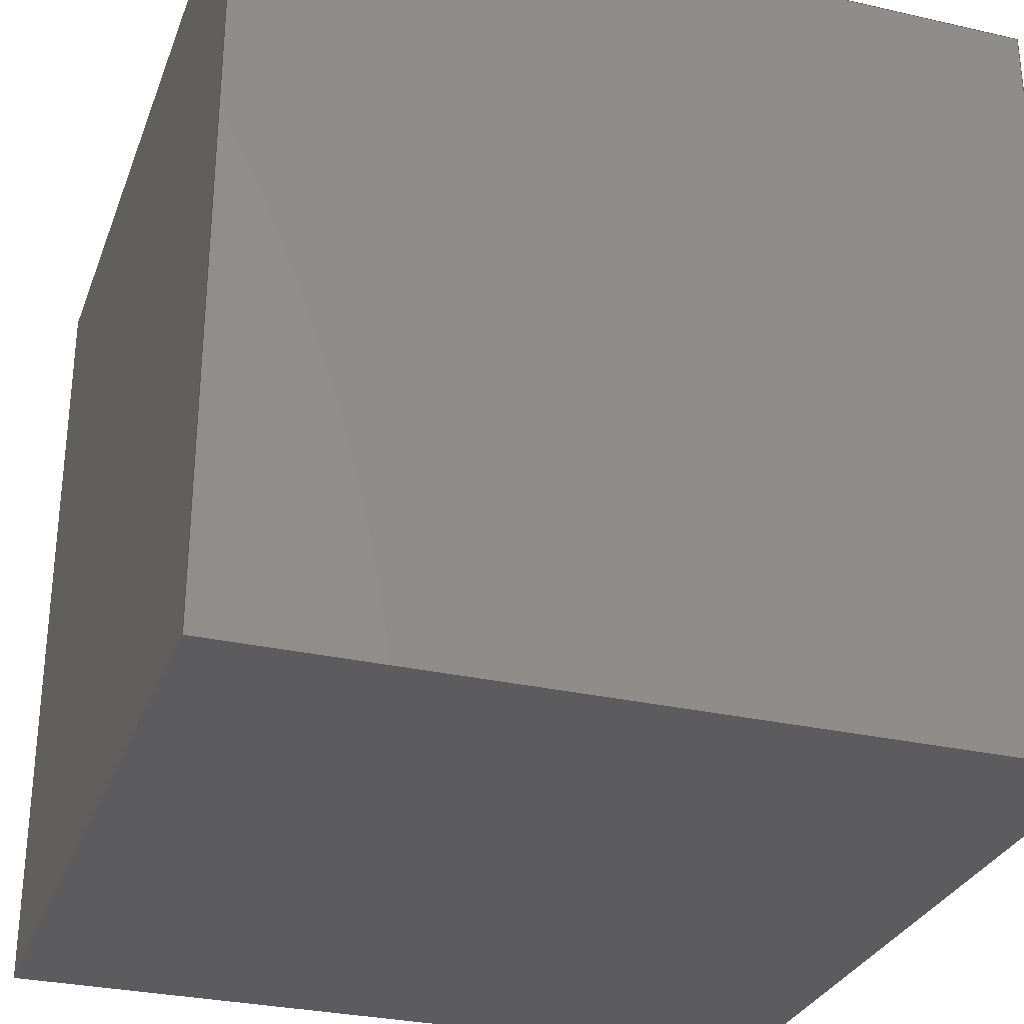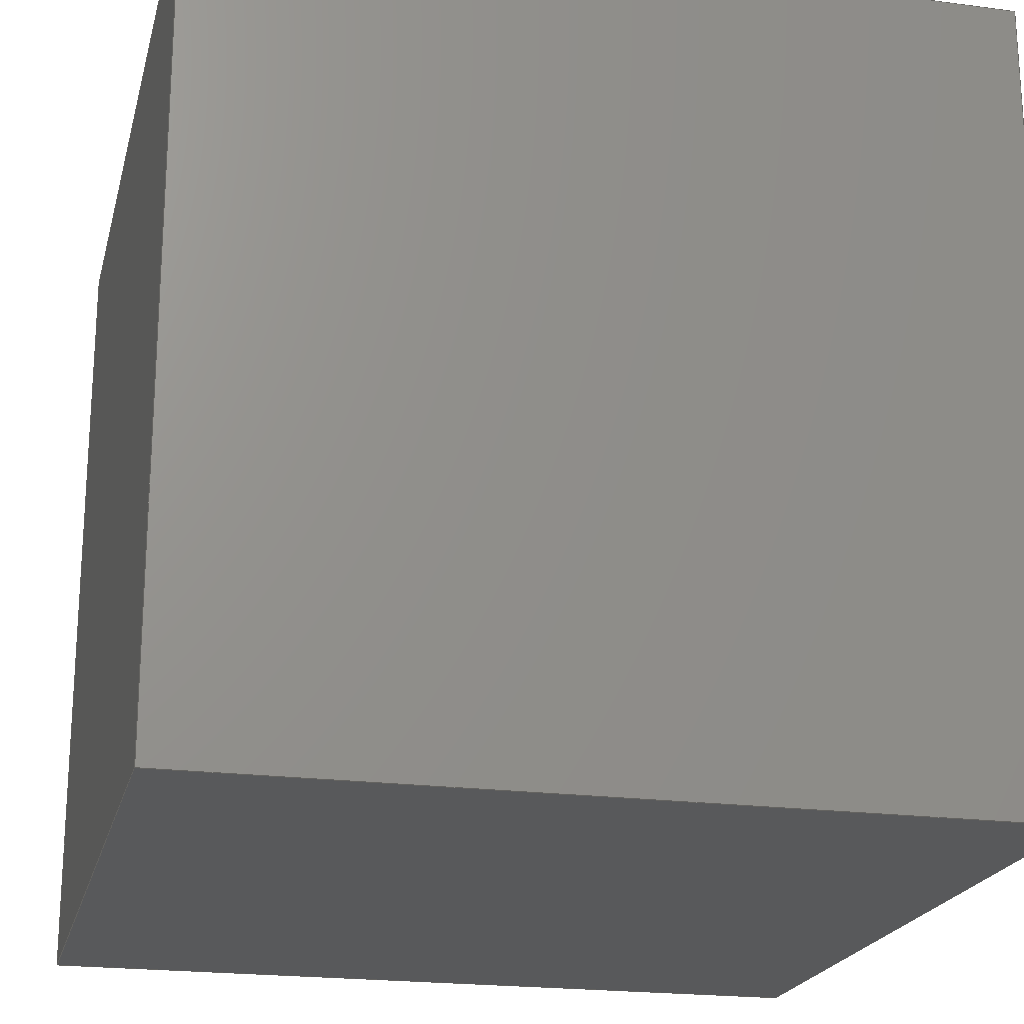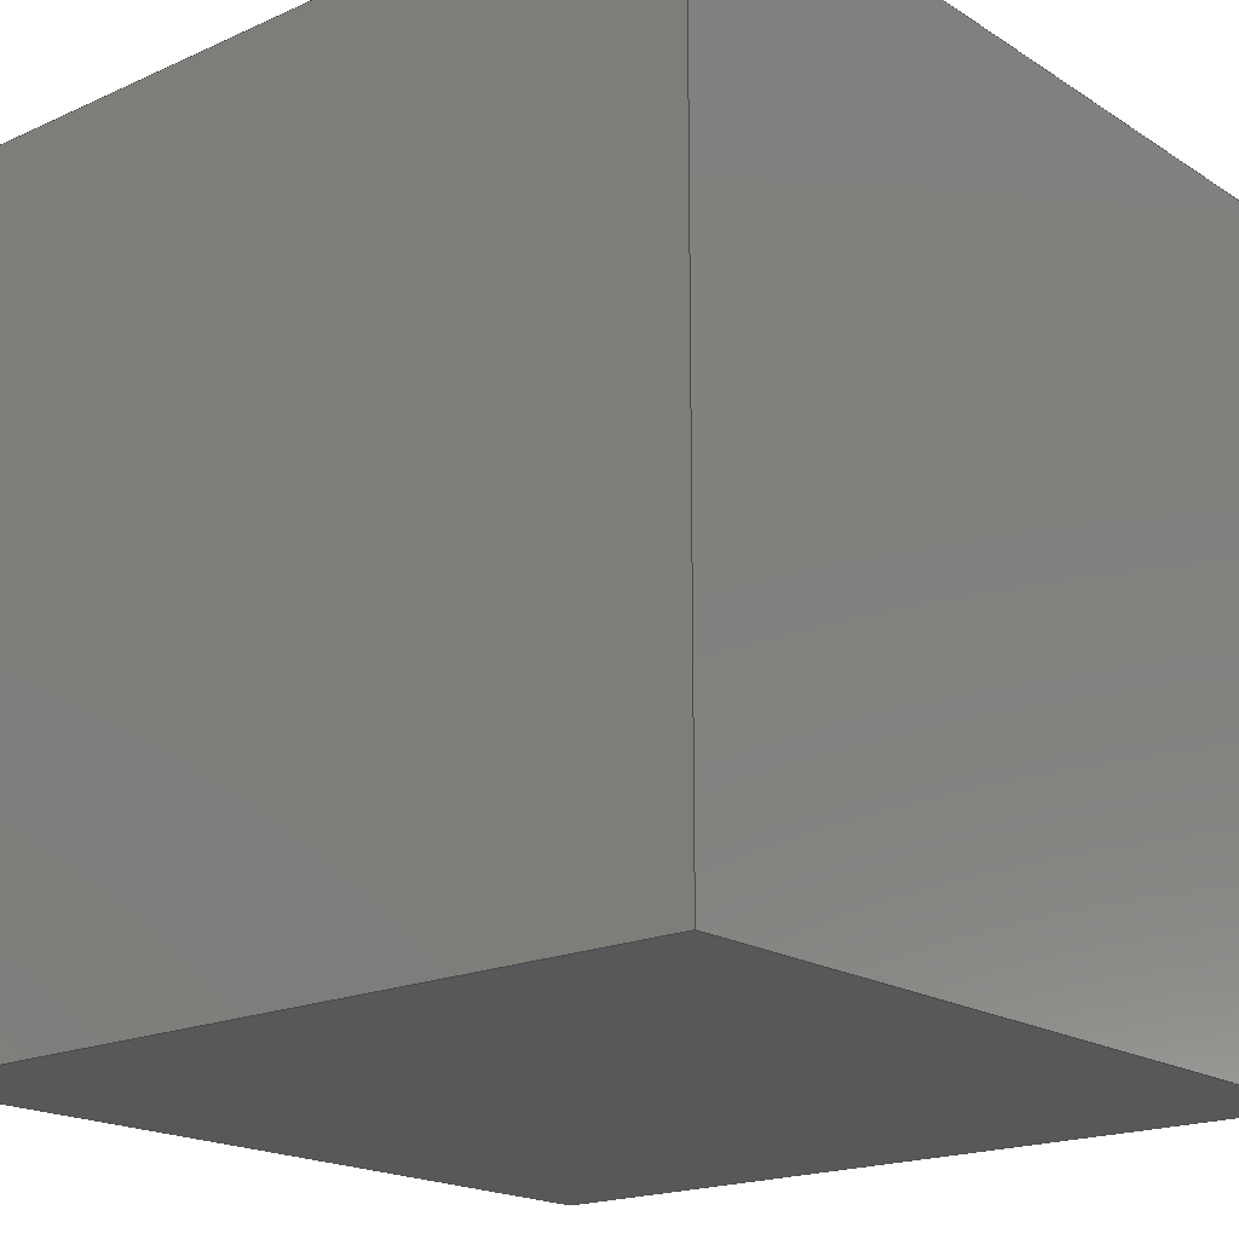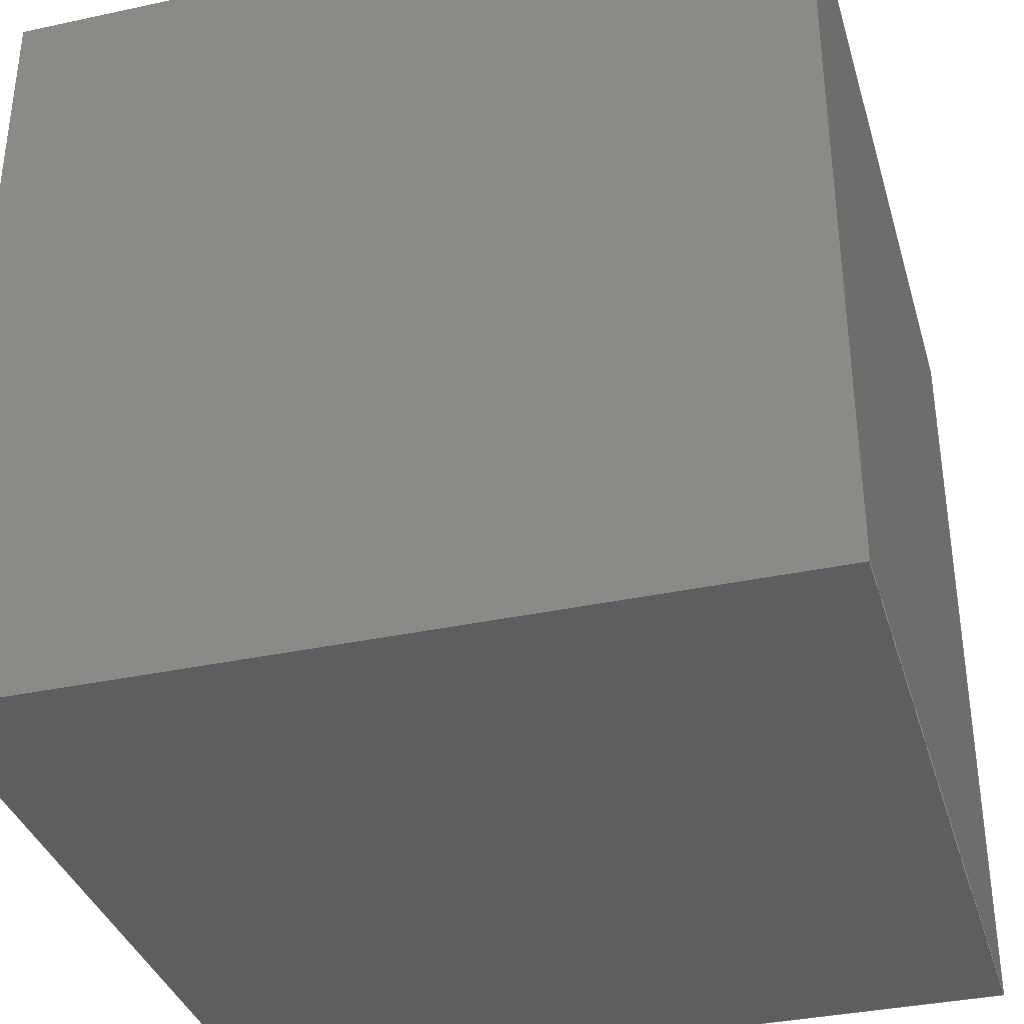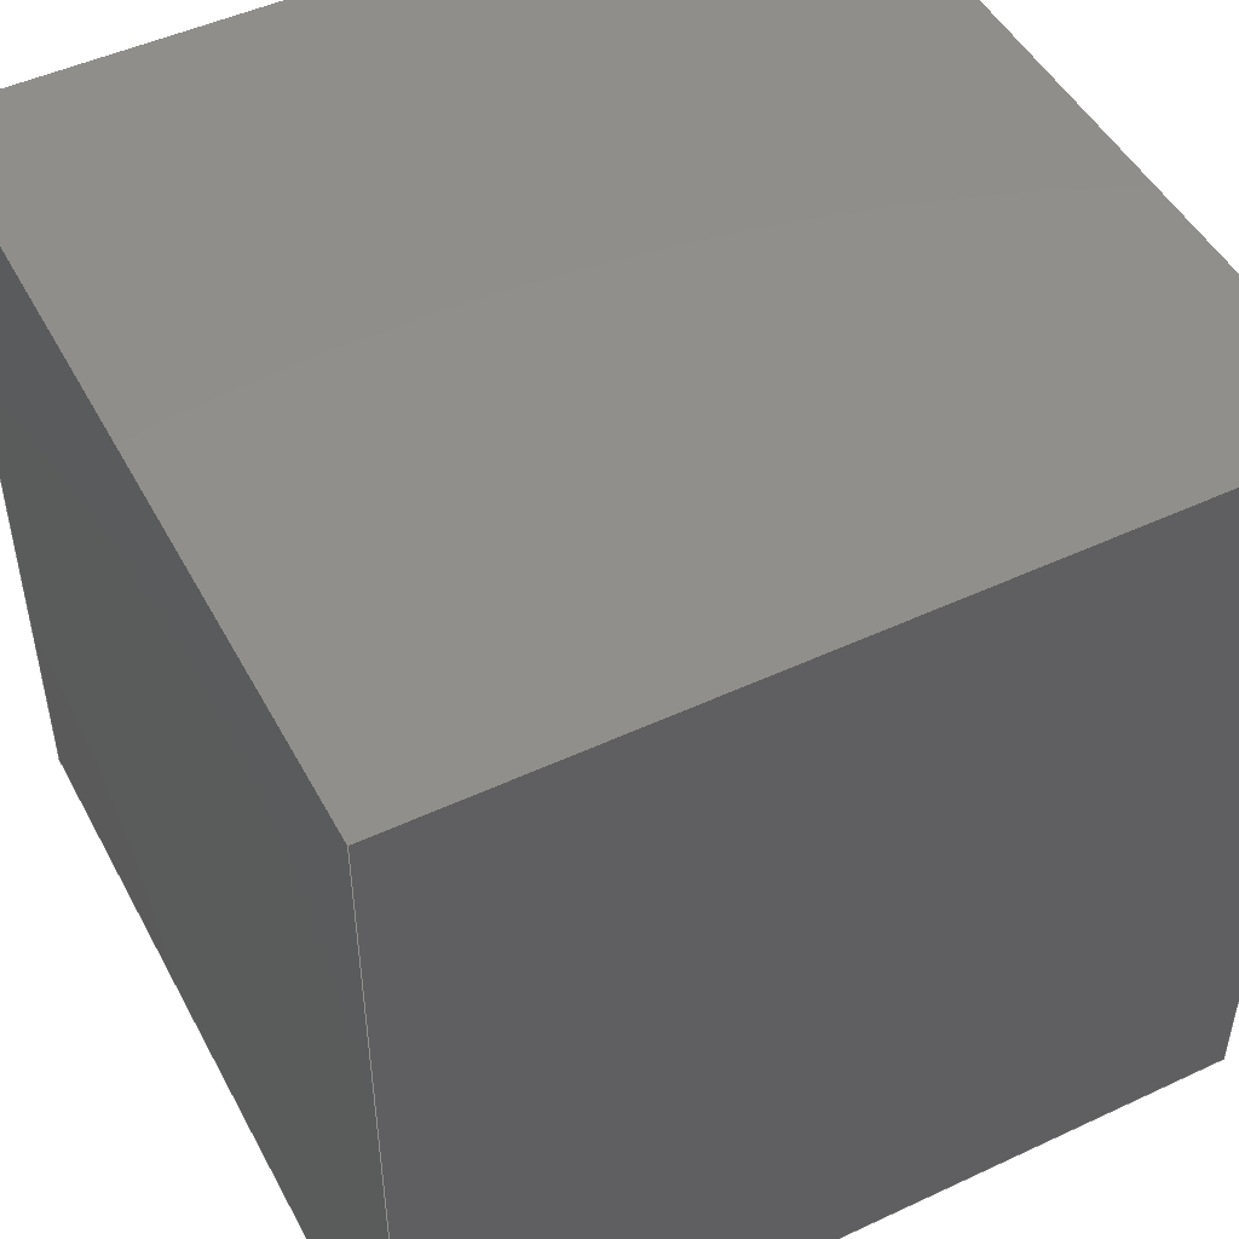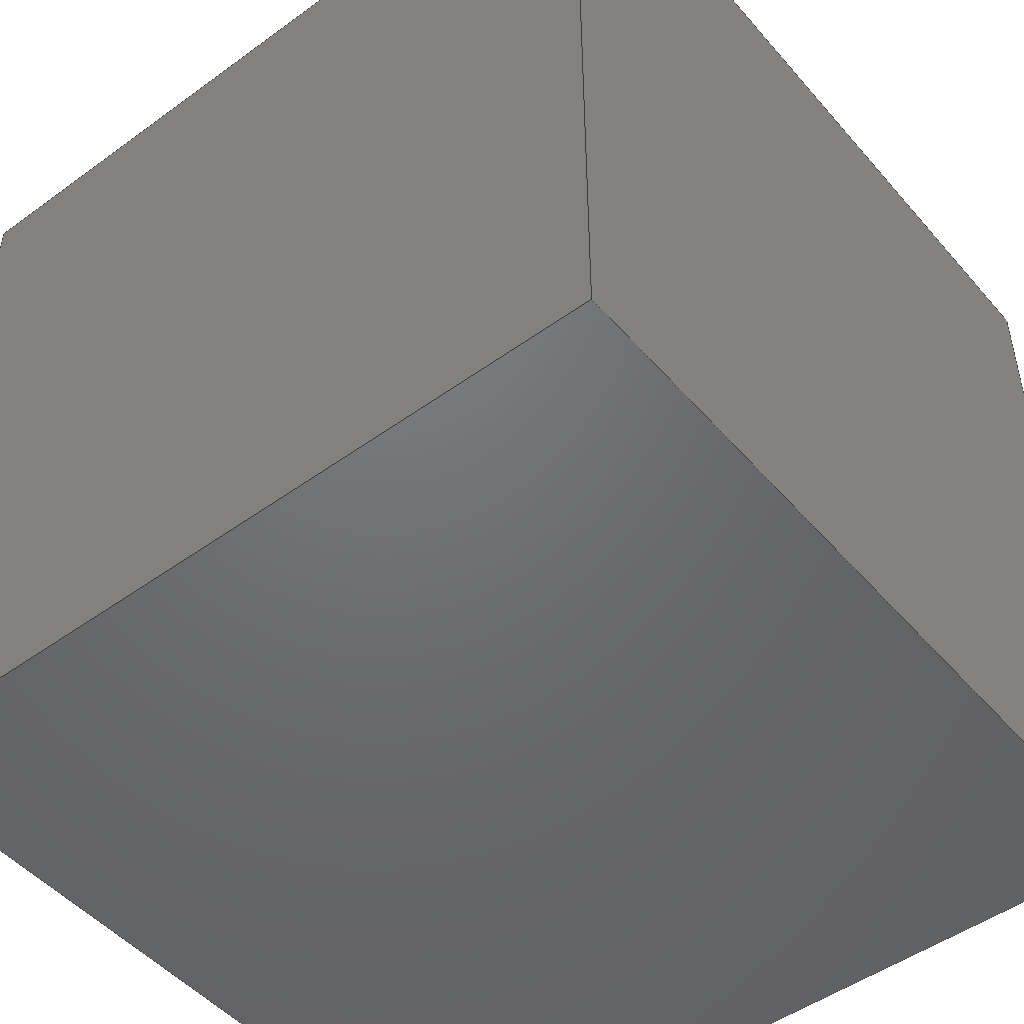
<metadata>
{"format":"step","ext":"stp","renderer":"f3d","projection":"perspective","resolution":1024,"background":"white","views":[{"elev":-29.9,"azim":-18.4,"up":"+Z"},{"elev":-21.0,"azim":-13.4,"up":"+Z"},{"elev":-19.0,"azim":130.2,"up":"+Y"},{"elev":-35.6,"azim":15.9,"up":"+Y"},{"elev":48.8,"azim":-27.4,"up":"+Z"},{"elev":-48.9,"azim":38.9,"up":"+Z"}]}
</metadata>
<code>
ISO-10303-21;
DATA;
#1 = MANIFOLD_SOLID_BREP('Box_0', #2);
#2 = CLOSED_SHELL('', (#3, #39, #67, #95, #115, #127));
#3 = ADVANCED_FACE('', (#4), #34, .T.);
#4 = FACE_OUTER_BOUND('', #5, .T.);
#5 = EDGE_LOOP('', (#6, #15, #22, #29));
#6 = ORIENTED_EDGE('', *, *, #7, .T.);
#7 = EDGE_CURVE('', #8, #10, #12, .T.);
#8 = VERTEX_POINT('', #9);
#9 = CARTESIAN_POINT('', (0, 10, 0));
#10 = VERTEX_POINT('', #11);
#11 = CARTESIAN_POINT('', (0, 10, 10));
#12 = B_SPLINE_CURVE_WITH_KNOTS('', 1, (#13, #14), .UNSPECIFIED., .F., .U., (2, 2), (0, 10), .UNSPECIFIED.);
#13 = CARTESIAN_POINT('', (0, 10, 0));
#14 = CARTESIAN_POINT('', (0, 10, 10));
#15 = ORIENTED_EDGE('', *, *, #16, .T.);
#16 = EDGE_CURVE('', #10, #17, #19, .T.);
#17 = VERTEX_POINT('', #18);
#18 = CARTESIAN_POINT('', (10, 10, 10));
#19 = B_SPLINE_CURVE_WITH_KNOTS('', 1, (#20, #21), .UNSPECIFIED., .F., .U., (2, 2), (0, 10), .UNSPECIFIED.);
#20 = CARTESIAN_POINT('', (0, 10, 10));
#21 = CARTESIAN_POINT('', (10, 10, 10));
#22 = ORIENTED_EDGE('', *, *, #23, .F.);
#23 = EDGE_CURVE('', #24, #17, #26, .T.);
#24 = VERTEX_POINT('', #25);
#25 = CARTESIAN_POINT('', (10, 10, 0));
#26 = B_SPLINE_CURVE_WITH_KNOTS('', 1, (#27, #28), .UNSPECIFIED., .F., .U., (2, 2), (0, 10), .UNSPECIFIED.);
#27 = CARTESIAN_POINT('', (10, 10, 0));
#28 = CARTESIAN_POINT('', (10, 10, 10));
#29 = ORIENTED_EDGE('', *, *, #30, .F.);
#30 = EDGE_CURVE('', #8, #24, #31, .T.);
#31 = B_SPLINE_CURVE_WITH_KNOTS('', 1, (#32, #33), .UNSPECIFIED., .F., .U., (2, 2), (0, 10), .UNSPECIFIED.);
#32 = CARTESIAN_POINT('', (0, 10, 0));
#33 = CARTESIAN_POINT('', (10, 10, 0));
#34 = B_SPLINE_SURFACE_WITH_KNOTS('', 1, 1, ((#35, #36), (#37, #38)), .UNSPECIFIED., .F., .F., .U., (2, 2), (2, 2), (0, 10), (0, 10), .UNSPECIFIED.);
#35 = CARTESIAN_POINT('', (0, 10, 0));
#36 = CARTESIAN_POINT('', (10, 10, 0));
#37 = CARTESIAN_POINT('', (0, 10, 10));
#38 = CARTESIAN_POINT('', (10, 10, 10));
#39 = ADVANCED_FACE('', (#40), #62, .T.);
#40 = FACE_OUTER_BOUND('', #41, .T.);
#41 = EDGE_LOOP('', (#42, #49, #56, #61));
#42 = ORIENTED_EDGE('', *, *, #43, .F.);
#43 = EDGE_CURVE('', #44, #10, #46, .T.);
#44 = VERTEX_POINT('', #45);
#45 = CARTESIAN_POINT('', (0, 0, 10));
#46 = B_SPLINE_CURVE_WITH_KNOTS('', 1, (#47, #48), .UNSPECIFIED., .F., .U., (2, 2), (0, 10), .UNSPECIFIED.);
#47 = CARTESIAN_POINT('', (0, 0, 10));
#48 = CARTESIAN_POINT('', (0, 10, 10));
#49 = ORIENTED_EDGE('', *, *, #50, .T.);
#50 = EDGE_CURVE('', #44, #51, #53, .T.);
#51 = VERTEX_POINT('', #52);
#52 = CARTESIAN_POINT('', (10, 0, 10));
#53 = B_SPLINE_CURVE_WITH_KNOTS('', 1, (#54, #55), .UNSPECIFIED., .F., .U., (2, 2), (0, 10), .UNSPECIFIED.);
#54 = CARTESIAN_POINT('', (0, 0, 10));
#55 = CARTESIAN_POINT('', (10, 0, 10));
#56 = ORIENTED_EDGE('', *, *, #57, .T.);
#57 = EDGE_CURVE('', #51, #17, #58, .T.);
#58 = B_SPLINE_CURVE_WITH_KNOTS('', 1, (#59, #60), .UNSPECIFIED., .F., .U., (2, 2), (0, 10), .UNSPECIFIED.);
#59 = CARTESIAN_POINT('', (10, 0, 10));
#60 = CARTESIAN_POINT('', (10, 10, 10));
#61 = ORIENTED_EDGE('', *, *, #16, .F.);
#62 = B_SPLINE_SURFACE_WITH_KNOTS('', 1, 1, ((#63, #64), (#65, #66)), .UNSPECIFIED., .F., .F., .U., (2, 2), (2, 2), (0, 10), (0, 10), .UNSPECIFIED.);
#63 = CARTESIAN_POINT('', (0, 0, 10));
#64 = CARTESIAN_POINT('', (0, 10, 10));
#65 = CARTESIAN_POINT('', (10, 0, 10));
#66 = CARTESIAN_POINT('', (10, 10, 10));
#67 = ADVANCED_FACE('', (#68), #90, .T.);
#68 = FACE_OUTER_BOUND('', #69, .T.);
#69 = EDGE_LOOP('', (#70, #77, #84, #89));
#70 = ORIENTED_EDGE('', *, *, #71, .F.);
#71 = EDGE_CURVE('', #72, #44, #74, .T.);
#72 = VERTEX_POINT('', #73);
#73 = CARTESIAN_POINT('', (0, 0, 0));
#74 = B_SPLINE_CURVE_WITH_KNOTS('', 1, (#75, #76), .UNSPECIFIED., .F., .U., (2, 2), (0, 10), .UNSPECIFIED.);
#75 = CARTESIAN_POINT('', (0, 0, 0));
#76 = CARTESIAN_POINT('', (0, 0, 10));
#77 = ORIENTED_EDGE('', *, *, #78, .T.);
#78 = EDGE_CURVE('', #72, #79, #81, .T.);
#79 = VERTEX_POINT('', #80);
#80 = CARTESIAN_POINT('', (10, 0, 0));
#81 = B_SPLINE_CURVE_WITH_KNOTS('', 1, (#82, #83), .UNSPECIFIED., .F., .U., (2, 2), (0, 10), .UNSPECIFIED.);
#82 = CARTESIAN_POINT('', (0, 0, 0));
#83 = CARTESIAN_POINT('', (10, 0, 0));
#84 = ORIENTED_EDGE('', *, *, #85, .T.);
#85 = EDGE_CURVE('', #79, #51, #86, .T.);
#86 = B_SPLINE_CURVE_WITH_KNOTS('', 1, (#87, #88), .UNSPECIFIED., .F., .U., (2, 2), (0, 10), .UNSPECIFIED.);
#87 = CARTESIAN_POINT('', (10, 0, 0));
#88 = CARTESIAN_POINT('', (10, 0, 10));
#89 = ORIENTED_EDGE('', *, *, #50, .F.);
#90 = B_SPLINE_SURFACE_WITH_KNOTS('', 1, 1, ((#91, #92), (#93, #94)), .UNSPECIFIED., .F., .F., .U., (2, 2), (2, 2), (0, 10), (0, 10), .UNSPECIFIED.);
#91 = CARTESIAN_POINT('', (0, 0, 0));
#92 = CARTESIAN_POINT('', (0, 0, 10));
#93 = CARTESIAN_POINT('', (10, 0, 0));
#94 = CARTESIAN_POINT('', (10, 0, 10));
#95 = ADVANCED_FACE('', (#96), #110, .T.);
#96 = FACE_OUTER_BOUND('', #97, .T.);
#97 = EDGE_LOOP('', (#98, #103, #104, #109));
#98 = ORIENTED_EDGE('', *, *, #99, .T.);
#99 = EDGE_CURVE('', #72, #8, #100, .T.);
#100 = B_SPLINE_CURVE_WITH_KNOTS('', 1, (#101, #102), .UNSPECIFIED., .F., .U., (2, 2), (0, 10), .UNSPECIFIED.);
#101 = CARTESIAN_POINT('', (0, 0, 0));
#102 = CARTESIAN_POINT('', (0, 10, 0));
#103 = ORIENTED_EDGE('', *, *, #30, .T.);
#104 = ORIENTED_EDGE('', *, *, #105, .F.);
#105 = EDGE_CURVE('', #79, #24, #106, .T.);
#106 = B_SPLINE_CURVE_WITH_KNOTS('', 1, (#107, #108), .UNSPECIFIED., .F., .U., (2, 2), (0, 10), .UNSPECIFIED.);
#107 = CARTESIAN_POINT('', (10, 0, 0));
#108 = CARTESIAN_POINT('', (10, 10, 0));
#109 = ORIENTED_EDGE('', *, *, #78, .F.);
#110 = B_SPLINE_SURFACE_WITH_KNOTS('', 1, 1, ((#111, #112), (#113, #114)), .UNSPECIFIED., .F., .F., .U., (2, 2), (2, 2), (0, 10), (0, 10), .UNSPECIFIED.);
#111 = CARTESIAN_POINT('', (0, 0, 0));
#112 = CARTESIAN_POINT('', (10, 0, 0));
#113 = CARTESIAN_POINT('', (0, 10, 0));
#114 = CARTESIAN_POINT('', (10, 10, 0));
#115 = ADVANCED_FACE('', (#116), #122, .T.);
#116 = FACE_OUTER_BOUND('', #117, .T.);
#117 = EDGE_LOOP('', (#118, #119, #120, #121));
#118 = ORIENTED_EDGE('', *, *, #85, .F.);
#119 = ORIENTED_EDGE('', *, *, #105, .T.);
#120 = ORIENTED_EDGE('', *, *, #23, .T.);
#121 = ORIENTED_EDGE('', *, *, #57, .F.);
#122 = B_SPLINE_SURFACE_WITH_KNOTS('', 1, 1, ((#123, #124), (#125, #126)), .UNSPECIFIED., .F., .F., .U., (2, 2), (2, 2), (0, 10), (0, 10), .UNSPECIFIED.);
#123 = CARTESIAN_POINT('', (10, 0, 0));
#124 = CARTESIAN_POINT('', (10, 0, 10));
#125 = CARTESIAN_POINT('', (10, 10, 0));
#126 = CARTESIAN_POINT('', (10, 10, 10));
#127 = ADVANCED_FACE('', (#128), #134, .T.);
#128 = FACE_OUTER_BOUND('', #129, .T.);
#129 = EDGE_LOOP('', (#130, #131, #132, #133));
#130 = ORIENTED_EDGE('', *, *, #71, .T.);
#131 = ORIENTED_EDGE('', *, *, #43, .T.);
#132 = ORIENTED_EDGE('', *, *, #7, .F.);
#133 = ORIENTED_EDGE('', *, *, #99, .F.);
#134 = B_SPLINE_SURFACE_WITH_KNOTS('', 1, 1, ((#135, #136), (#137, #138)), .UNSPECIFIED., .F., .F., .U., (2, 2), (2, 2), (0, 10), (0, 10), .UNSPECIFIED.);
#135 = CARTESIAN_POINT('', (0, 0, 0));
#136 = CARTESIAN_POINT('', (0, 10, 0));
#137 = CARTESIAN_POINT('', (0, 0, 10));
#138 = CARTESIAN_POINT('', (0, 10, 10));
#139 = DRAUGHTING_MODEL('', (#147), #148);
#140 = PRESENTATION_STYLE_ASSIGNMENT((#141));
#141 = SURFACE_STYLE_USAGE(.POSITIVE., #142);
#142 = SURFACE_SIDE_STYLE('', (#143));
#143 = SURFACE_STYLE_FILL_AREA(#144);
#144 = FILL_AREA_STYLE('', (#145));
#145 = FILL_AREA_STYLE_COLOUR('', #146);
#146 = COLOUR_RGB('', 0.502, 0.502, 0.502);
#147 = STYLED_ITEM('', (#140), #1);
#148 = (
   GEOMETRIC_REPRESENTATION_CONTEXT (3)
   GLOBAL_UNCERTAINTY_ASSIGNED_CONTEXT ((#150))
   GLOBAL_UNIT_ASSIGNED_CONTEXT ((#149, #151, #152))
   REPRESENTATION_CONTEXT ('', '3D')
);
#149 = (
   LENGTH_UNIT ()
   NAMED_UNIT (*)
   SI_UNIT (.MILLI., .METRE.)
);
#150 = UNCERTAINTY_MEASURE_WITH_UNIT(LENGTH_MEASURE(1e-06), #149, 'DISTANCE_ACCURACY_VALUE', '');
#151 = (
   NAMED_UNIT (*)
   SI_UNIT ($, .STERADIAN.)
   SOLID_ANGLE_UNIT ()
);
#152 = (
   NAMED_UNIT (*)
   PLANE_ANGLE_UNIT ()
   SI_UNIT ($, .RADIAN.)
);
#153 = SHAPE_REPRESENTATION('', (#166), #148);
#154 = PRODUCT_DEFINITION_SHAPE('', '', #155);
#155 = PRODUCT_DEFINITION('', '', #158, #162);
#156 = APPLICATION_CONTEXT('configuration controlled 3D designs of mechanical parts and assemblies');
#157 = APPLICATION_PROTOCOL_DEFINITION('International Standard', 'automotive_design', 2002, #156);
#158 = PRODUCT_DEFINITION_FORMATION_WITH_SPECIFIED_SOURCE('', '', #159, .NOT_KNOWN.);
#159 = PRODUCT('Box_10_10_10_Template', 'Box_10_10_10_Template', '', (#160));
#160 = PRODUCT_CONTEXT('', #156, 'mechanical');
#161 = PRODUCT_RELATED_PRODUCT_CATEGORY('detail', '', (#159));
#162 = PRODUCT_DEFINITION_CONTEXT('part definition', #156, 'design');
#163 = SHAPE_DEFINITION_REPRESENTATION(#154, #153);
#164 = SHAPE_REPRESENTATION_RELATIONSHIP('', '', #153, #165);
#165 = ADVANCED_BREP_SHAPE_REPRESENTATION('', (#1), #148);
#166 = AXIS2_PLACEMENT_3D('', #167, #168, #169);
#167 = CARTESIAN_POINT('', (0, 0, 0));
#168 = DIRECTION('', (0, 0, 1));
#169 = DIRECTION('', (1, 0, 0));
ENDSEC;
END-ISO-10303-21;

</code>
